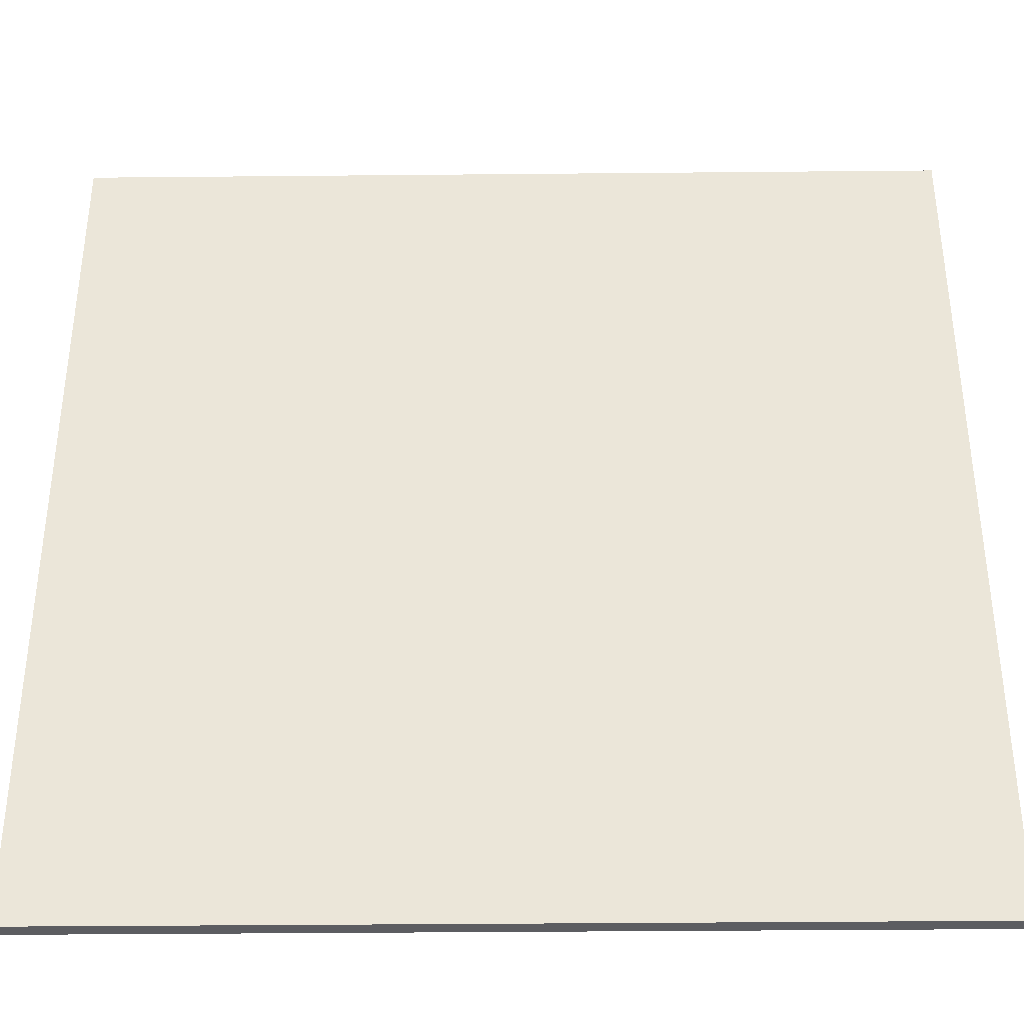
<metadata>
{"format":"obj","ext":"obj","renderer":"f3d","projection":"perspective","resolution":1024,"background":"white","views":[{"elev":-37.2,"azim":0.7,"up":"+Z"}]}
</metadata>
<code>
o
v -6 0 6
v -6 0 -6
v -6 0.1 6
v -6 0.1 -6
v -6 0.2 6
v -6 0.2 -6
v 6 0 6
v 6 0 -6
v 6 0.1 -5.1
v 6 0.1 -5.4
v 6 0.1 -5.8
v 6 0.1 -6
v 6 0.2 6
v 6 0.2 -5.1
v 6 0.2 -5.4
v 6 0.2 -5.8
v 6 0.2 -6
v -6 0 6
v -6 0.1 6
v -6 0.2 6
v -5.8 0.1 6
v -5.8 0.2 6
v -5.4 0.1 6
v -5.4 0.2 6
v -5 0.1 6
v -5 0.2 6
v 6 0 6
v 6 0.2 6
v -6 0 -6
v -6 0.1 -6
v -6 0.2 -6
v 6 0 -6
v 6 0.1 -6
v 6 0.2 -6
v -6 0 6
v 6 0 6
v -6 0 -6
v 6 0 -6
v -6 0.2 6
v -5.8 0.2 6
v -5.4 0.2 6
v -5 0.2 6
v 6 0.2 6
v -5.8 0.2 4.9
v -5.7 0.2 4.9
v -5.4 0.2 4.9
v -5.3 0.2 4.9
v -5 0.2 4.8
v -4.9 0.2 4.8
v -5.7 0.2 4.1
v -5.6 0.2 4.1
v -5.3 0.2 4.1
v -5.2 0.2 4.1
v -4.9 0.2 4
v -4.8 0.2 4
v -5.2 0.2 3.6
v -5.1 0.2 3.6
v -5.6 0.2 3.5
v -5.5 0.2 3.5
v -4.8 0.2 3.5
v -4.7 0.2 3.5
v -5.1 0.2 3.2
v -5 0.2 3.2
v -5.5 0.2 3.1
v -5.4 0.2 3.1
v -4.7 0.2 3.1
v -4.6 0.2 3.1
v -5 0.2 2.8
v -4.9 0.2 2.8
v -5.4 0.2 2.7
v -5.3 0.2 2.7
v -4.6 0.2 2.7
v -4.5 0.2 2.7
v -4.9 0.2 2.5
v -4.8 0.2 2.5
v -5.3 0.2 2.4
v -5.2 0.2 2.4
v -4.5 0.2 2.4
v -4.4 0.2 2.4
v -4.8 0.2 2.2
v -4.7 0.2 2.2
v -5.2 0.2 2.1
v -5.1 0.2 2.1
v -4.4 0.2 2.1
v -4.3 0.2 2.1
v -4.7 0.2 1.9
v -4.6 0.2 1.9
v -4.3 0.2 1.9
v -4.2 0.2 1.9
v -5.1 0.2 1.8
v -5 0.2 1.8
v -5 0.2 1.6
v -4.9 0.2 1.6
v -4.6 0.2 1.6
v -4.5 0.2 1.6
v -4.2 0.2 1.6
v -4.1 0.2 1.6
v -4.5 0.2 1.4
v -4.4 0.2 1.4
v -4.1 0.2 1.4
v -4 0.2 1.4
v -4.9 0.2 1.3
v -4.8 0.2 1.3
v -4.4 0.2 1.2
v -4.3 0.2 1.2
v -4 0.2 1.2
v -3.9 0.2 1.2
v -4.8 0.2 1.1
v -4.7 0.2 1.1
v -4.3 0.2 1
v -4.2 0.2 1
v -3.9 0.2 1
v -3.8 0.2 1
v -4.7 0.2 0.9
v -4.6 0.2 0.9
v -4.2 0.2 0.8
v -4.1 0.2 0.8
v -3.8 0.2 0.8
v -3.7 0.2 0.8
v -4.6 0.2 0.7
v -4.5 0.2 0.7
v -4.1 0.2 0.6
v -4 0.2 0.6
v -3.7 0.2 0.6
v -3.6 0.2 0.6
v -4.5 0.2 0.5
v -4.4 0.2 0.5
v -4 0.2 0.4
v -3.9 0.2 0.4
v -3.6 0.2 0.4
v -3.5 0.2 0.4
v -4.4 0.2 0.3
v -4.3 0.2 0.3
v -3.9 0.2 0.2
v -3.8 0.2 0.2
v -3.5 0.2 0.2
v -3.4 0.2 0.2
v -4.3 0.2 0.1
v -4.2 0.2 0.1
v -3.8 0.2 0.1
v -3.7 0.2 0.1
v -3.4 0.2 0.1
v -3.3 0.2 0.1
v -4.2 0.2 -0.1
v -4.1 0.2 -0.1
v -3.7 0.2 -0.1
v -3.6 0.2 -0.1
v -3.3 0.2 -0.1
v -3.2 0.2 -0.1
v -4.1 0.2 -0.2
v -4 0.2 -0.2
v -3.2 0.2 -0.2
v -3.1 0.2 -0.2
v -3.6 0.2 -0.3
v -3.5 0.2 -0.3
v -4 0.2 -0.4
v -3.9 0.2 -0.4
v -3.5 0.2 -0.4
v -3.4 0.2 -0.4
v -3.1 0.2 -0.4
v -3 0.2 -0.4
v -3.9 0.2 -0.5
v -3.8 0.2 -0.5
v -3 0.2 -0.5
v -2.9 0.2 -0.5
v -3.4 0.2 -0.6
v -3.3 0.2 -0.6
v -3.8 0.2 -0.7
v -3.7 0.2 -0.7
v -3.3 0.2 -0.7
v -3.2 0.2 -0.7
v -2.9 0.2 -0.7
v -2.8 0.2 -0.7
v -3.7 0.2 -0.8
v -3.6 0.2 -0.8
v -3.2 0.2 -0.8
v -3.1 0.2 -0.8
v -2.8 0.2 -0.8
v -2.7 0.2 -0.8
v -2.7 0.2 -0.9
v -2.6 0.2 -0.9
v -3.6 0.2 -1
v -3.5 0.2 -1
v -3.1 0.2 -1
v -3 0.2 -1
v -3.5 0.2 -1.1
v -3.4 0.2 -1.1
v -3 0.2 -1.1
v -2.9 0.2 -1.1
v -2.6 0.2 -1.1
v -2.5 0.2 -1.1
v -3.4 0.2 -1.2
v -3.3 0.2 -1.2
v -2.9 0.2 -1.2
v -2.8 0.2 -1.2
v -2.5 0.2 -1.2
v -2.4 0.2 -1.2
v -2.8 0.2 -1.3
v -2.7 0.2 -1.3
v -2.4 0.2 -1.3
v -2.3 0.2 -1.3
v -3.3 0.2 -1.4
v -3.2 0.2 -1.4
v -2.3 0.2 -1.4
v -2.2 0.2 -1.4
v -3.2 0.2 -1.5
v -3.1 0.2 -1.5
v -2.7 0.2 -1.5
v -2.6 0.2 -1.5
v -2.2 0.2 -1.5
v -2.1 0.2 -1.5
v -3.1 0.2 -1.6
v -3 0.2 -1.6
v -2.6 0.2 -1.6
v -2.5 0.2 -1.6
v -2.1 0.2 -1.6
v -2 0.2 -1.6
v -3 0.2 -1.7
v -2.9 0.2 -1.7
v -2.5 0.2 -1.7
v -2.4 0.2 -1.7
v -2 0.2 -1.7
v -1.9 0.2 -1.7
v -2.9 0.2 -1.8
v -2.8 0.2 -1.8
v -2.4 0.2 -1.8
v -2.3 0.2 -1.8
v -1.9 0.2 -1.8
v -1.8 0.2 -1.8
v -2.8 0.2 -1.9
v -2.7 0.2 -1.9
v -2.3 0.2 -1.9
v -2.2 0.2 -1.9
v -1.8 0.2 -1.9
v -1.7 0.2 -1.9
v -2.2 0.2 -2
v -2.1 0.2 -2
v -1.7 0.2 -2
v -1.6 0.2 -2
v -2.7 0.2 -2.1
v -2.6 0.2 -2.1
v -2.1 0.2 -2.1
v -2 0.2 -2.1
v -1.6 0.2 -2.1
v -1.5 0.2 -2.1
v -2.6 0.2 -2.2
v -2.5 0.2 -2.2
v -2 0.2 -2.2
v -1.9 0.2 -2.2
v -1.5 0.2 -2.2
v -1.4 0.2 -2.2
v -2.5 0.2 -2.3
v -2.4 0.2 -2.3
v -1.9 0.2 -2.3
v -1.8 0.2 -2.3
v -1.4 0.2 -2.3
v -1.3 0.2 -2.3
v -2.4 0.2 -2.4
v -2.3 0.2 -2.4
v -1.8 0.2 -2.4
v -1.7 0.2 -2.4
v -1.3 0.2 -2.4
v -1.2 0.2 -2.4
v -2.3 0.2 -2.5
v -2.2 0.2 -2.5
v -1.7 0.2 -2.5
v -1.6 0.2 -2.5
v -1.2 0.2 -2.5
v -1.1 0.2 -2.5
v -2.2 0.2 -2.6
v -2.1 0.2 -2.6
v -1.6 0.2 -2.6
v -1.5 0.2 -2.6
v -1.1 0.2 -2.6
v -1 0.2 -2.6
v -2.1 0.2 -2.7
v -1.9 0.2 -2.7
v -1.5 0.2 -2.7
v -1.3 0.2 -2.7
v -1 0.2 -2.7
v -0.8 0.2 -2.7
v -1.9 0.2 -2.8
v -1.8 0.2 -2.8
v -1.3 0.2 -2.8
v -1.2 0.2 -2.8
v -0.8 0.2 -2.8
v -0.7 0.2 -2.8
v -1.8 0.2 -2.9
v -1.7 0.2 -2.9
v -1.2 0.2 -2.9
v -1.1 0.2 -2.9
v -0.7 0.2 -2.9
v -0.6 0.2 -2.9
v -1.7 0.2 -3
v -1.6 0.2 -3
v -1.1 0.2 -3
v -1 0.2 -3
v -0.6 0.2 -3
v -0.4 0.2 -3
v -1.6 0.2 -3.1
v -1.5 0.2 -3.1
v -1 0.2 -3.1
v -0.8 0.2 -3.1
v -0.4 0.2 -3.1
v -0.3 0.2 -3.1
v -1.5 0.2 -3.2
v -1.4 0.2 -3.2
v -0.8 0.2 -3.2
v -0.7 0.2 -3.2
v -0.3 0.2 -3.2
v -0.1 0.2 -3.2
v -1.4 0.2 -3.3
v -1.2 0.2 -3.3
v -0.7 0.2 -3.3
v -0.6 0.2 -3.3
v -0.1 0.2 -3.3
v 0 0.2 -3.3
v -1.2 0.2 -3.4
v -1.1 0.2 -3.4
v -0.6 0.2 -3.4
v -0.4 0.2 -3.4
v 0 0.2 -3.4
v 0.2 0.2 -3.4
v -1.1 0.2 -3.5
v -1 0.2 -3.5
v -0.4 0.2 -3.5
v -0.3 0.2 -3.5
v 0.2 0.2 -3.5
v 0.3 0.2 -3.5
v -1 0.2 -3.6
v -0.8 0.2 -3.6
v -0.3 0.2 -3.6
v -0.1 0.2 -3.6
v 0.3 0.2 -3.6
v 0.5 0.2 -3.6
v -0.8 0.2 -3.7
v -0.7 0.2 -3.7
v -0.1 0.2 -3.7
v 0.1 0.2 -3.7
v 0.5 0.2 -3.7
v 0.7 0.2 -3.7
v -0.7 0.2 -3.8
v -0.5 0.2 -3.8
v 0.1 0.2 -3.8
v 0.2 0.2 -3.8
v 0.7 0.2 -3.8
v 0.9 0.2 -3.8
v -0.5 0.2 -3.9
v -0.4 0.2 -3.9
v 0.2 0.2 -3.9
v 0.4 0.2 -3.9
v 0.9 0.2 -3.9
v 1.1 0.2 -3.9
v -0.4 0.2 -4
v -0.2 0.2 -4
v 0.4 0.2 -4
v 0.6 0.2 -4
v 1.1 0.2 -4
v 1.3 0.2 -4
v -0.2 0.2 -4.1
v -0.1 0.2 -4.1
v 0.6 0.2 -4.1
v 0.8 0.2 -4.1
v 1.3 0.2 -4.1
v 1.5 0.2 -4.1
v -0.1 0.2 -4.2
v 0.1 0.2 -4.2
v 0.8 0.2 -4.2
v 1 0.2 -4.2
v 1.5 0.2 -4.2
v 1.7 0.2 -4.2
v 0.1 0.2 -4.3
v 0.3 0.2 -4.3
v 1 0.2 -4.3
v 1.2 0.2 -4.3
v 1.7 0.2 -4.3
v 2 0.2 -4.3
v 0.3 0.2 -4.4
v 0.5 0.2 -4.4
v 1.2 0.2 -4.4
v 1.4 0.2 -4.4
v 2 0.2 -4.4
v 2.2 0.2 -4.4
v 0.5 0.2 -4.5
v 0.7 0.2 -4.5
v 1.4 0.2 -4.5
v 1.6 0.2 -4.5
v 2.2 0.2 -4.5
v 2.5 0.2 -4.5
v 0.7 0.2 -4.6
v 0.9 0.2 -4.6
v 1.6 0.2 -4.6
v 1.9 0.2 -4.6
v 2.5 0.2 -4.6
v 2.8 0.2 -4.6
v 0.9 0.2 -4.7
v 1.1 0.2 -4.7
v 1.9 0.2 -4.7
v 2.2 0.2 -4.7
v 2.8 0.2 -4.7
v 3.2 0.2 -4.7
v 1.1 0.2 -4.8
v 1.3 0.2 -4.8
v 2.2 0.2 -4.8
v 2.5 0.2 -4.8
v 3.2 0.2 -4.8
v 3.6 0.2 -4.8
v 1.3 0.2 -4.9
v 1.6 0.2 -4.9
v 2.5 0.2 -4.9
v 2.8 0.2 -4.9
v 3.6 0.2 -4.9
v 4.1 0.2 -4.9
v 1.6 0.2 -5
v 1.8 0.2 -5
v 2.8 0.2 -5
v 3.2 0.2 -5
v 4.1 0.2 -5
v 4.9 0.2 -5
v 1.8 0.2 -5.1
v 2.1 0.2 -5.1
v 3.2 0.2 -5.1
v 3.6 0.2 -5.1
v 4.9 0.2 -5.1
v 6 0.2 -5.1
v 2.1 0.2 -5.2
v 2.4 0.2 -5.2
v 3.6 0.2 -5.2
v 4.1 0.2 -5.2
v 2.4 0.2 -5.3
v 2.7 0.2 -5.3
v 4.1 0.2 -5.3
v 4.9 0.2 -5.3
v 2.7 0.2 -5.4
v 3.1 0.2 -5.4
v 4.9 0.2 -5.4
v 6 0.2 -5.4
v 3.1 0.2 -5.5
v 3.5 0.2 -5.5
v 3.5 0.2 -5.6
v 4.1 0.2 -5.6
v 4.1 0.2 -5.7
v 4.9 0.2 -5.7
v 4.9 0.2 -5.8
v 6 0.2 -5.8
v -6 0.2 -6
v 6 0.2 -6
f 3 2 1
f 4 2 3
f 5 4 3
f 6 4 5
f 7 8 9
f 9 8 10
f 10 8 11
f 11 8 12
f 7 9 13
f 9 10 14
f 13 9 14
f 10 11 15
f 14 10 15
f 11 12 16
f 15 11 16
f 16 12 17
f 21 19 18
f 21 20 19
f 22 20 21
f 23 21 18
f 23 22 21
f 24 22 23
f 25 23 18
f 25 24 23
f 26 24 25
f 27 25 18
f 27 26 25
f 28 26 27
f 29 30 32
f 30 31 33
f 32 30 33
f 33 31 34
f 37 36 35
f 38 36 37
f 39 40 44
f 40 41 44
f 44 41 45
f 41 42 46
f 45 41 46
f 46 42 47
f 42 43 48
f 47 42 48
f 48 43 49
f 46 47 50
f 44 45 50
f 45 46 50
f 50 47 51
f 48 49 52
f 51 47 52
f 47 48 52
f 52 49 53
f 49 43 54
f 53 49 54
f 54 43 55
f 52 53 56
f 51 52 56
f 54 55 56
f 53 54 56
f 56 55 57
f 50 51 58
f 51 56 58
f 56 57 58
f 58 57 59
f 55 43 60
f 57 55 60
f 60 43 61
f 59 57 62
f 57 60 62
f 60 61 62
f 62 61 63
f 58 59 64
f 59 62 64
f 62 63 64
f 64 63 65
f 61 43 66
f 63 61 66
f 66 43 67
f 65 63 68
f 63 66 68
f 66 67 68
f 68 67 69
f 64 65 70
f 65 68 70
f 68 69 70
f 70 69 71
f 67 43 72
f 69 67 72
f 72 43 73
f 71 69 74
f 69 72 74
f 72 73 74
f 74 73 75
f 70 71 76
f 71 74 76
f 74 75 76
f 76 75 77
f 73 43 78
f 75 73 78
f 78 43 79
f 77 75 80
f 75 78 80
f 78 79 80
f 80 79 81
f 76 77 82
f 77 80 82
f 80 81 82
f 82 81 83
f 79 43 84
f 81 79 84
f 84 43 85
f 83 81 86
f 81 84 86
f 84 85 86
f 86 85 87
f 85 43 88
f 87 85 88
f 88 43 89
f 86 87 90
f 82 83 90
f 83 86 90
f 90 87 91
f 90 91 92
f 91 87 92
f 92 87 93
f 88 89 94
f 93 87 94
f 87 88 94
f 94 89 95
f 89 43 96
f 95 89 96
f 96 43 97
f 94 95 98
f 93 94 98
f 96 97 98
f 95 96 98
f 98 97 99
f 97 43 100
f 99 97 100
f 100 43 101
f 98 99 102
f 92 93 102
f 93 98 102
f 102 99 103
f 100 101 104
f 103 99 104
f 99 100 104
f 104 101 105
f 101 43 106
f 105 101 106
f 106 43 107
f 104 105 108
f 102 103 108
f 103 104 108
f 108 105 109
f 106 107 110
f 109 105 110
f 105 106 110
f 110 107 111
f 107 43 112
f 111 107 112
f 112 43 113
f 110 111 114
f 108 109 114
f 109 110 114
f 114 111 115
f 112 113 116
f 115 111 116
f 111 112 116
f 116 113 117
f 113 43 118
f 117 113 118
f 118 43 119
f 116 117 120
f 114 115 120
f 115 116 120
f 120 117 121
f 118 119 122
f 121 117 122
f 117 118 122
f 122 119 123
f 119 43 124
f 123 119 124
f 124 43 125
f 122 123 126
f 120 121 126
f 121 122 126
f 126 123 127
f 124 125 128
f 127 123 128
f 123 124 128
f 128 125 129
f 125 43 130
f 129 125 130
f 130 43 131
f 128 129 132
f 126 127 132
f 127 128 132
f 132 129 133
f 130 131 134
f 133 129 134
f 129 130 134
f 134 131 135
f 131 43 136
f 135 131 136
f 136 43 137
f 134 135 138
f 132 133 138
f 133 134 138
f 138 135 139
f 136 137 140
f 139 135 140
f 135 136 140
f 140 137 141
f 137 43 142
f 141 137 142
f 142 43 143
f 140 141 144
f 138 139 144
f 139 140 144
f 144 141 145
f 142 143 146
f 145 141 146
f 141 142 146
f 146 143 147
f 143 43 148
f 147 143 148
f 148 43 149
f 146 147 150
f 144 145 150
f 145 146 150
f 150 147 151
f 149 43 152
f 148 149 152
f 147 148 152
f 152 43 153
f 151 147 154
f 147 152 154
f 152 153 154
f 154 153 155
f 150 151 156
f 151 154 156
f 154 155 156
f 156 155 157
f 155 153 158
f 157 155 158
f 158 153 159
f 153 43 160
f 159 153 160
f 160 43 161
f 158 159 162
f 156 157 162
f 157 158 162
f 162 159 163
f 161 43 164
f 160 161 164
f 159 160 164
f 164 43 165
f 163 159 166
f 159 164 166
f 164 165 166
f 166 165 167
f 162 163 168
f 163 166 168
f 166 167 168
f 168 167 169
f 167 165 170
f 169 167 170
f 170 165 171
f 165 43 172
f 171 165 172
f 172 43 173
f 170 171 174
f 168 169 174
f 169 170 174
f 174 171 175
f 172 173 176
f 175 171 176
f 171 172 176
f 176 173 177
f 173 43 178
f 177 173 178
f 178 43 179
f 177 178 180
f 179 43 180
f 178 179 180
f 180 43 181
f 176 177 182
f 174 175 182
f 175 176 182
f 182 177 183
f 180 181 184
f 183 177 184
f 177 180 184
f 184 181 185
f 182 183 186
f 183 184 186
f 184 185 186
f 186 185 187
f 185 181 188
f 187 185 188
f 188 181 189
f 181 43 190
f 189 181 190
f 190 43 191
f 188 189 192
f 186 187 192
f 187 188 192
f 192 189 193
f 190 191 194
f 193 189 194
f 189 190 194
f 194 191 195
f 191 43 196
f 195 191 196
f 196 43 197
f 194 195 198
f 193 194 198
f 196 197 198
f 195 196 198
f 198 197 199
f 197 43 200
f 199 197 200
f 200 43 201
f 198 199 202
f 192 193 202
f 193 198 202
f 202 199 203
f 201 43 204
f 200 201 204
f 199 200 204
f 204 43 205
f 203 199 206
f 202 203 206
f 206 199 207
f 204 205 208
f 207 199 208
f 199 204 208
f 208 205 209
f 205 43 210
f 209 205 210
f 210 43 211
f 208 209 212
f 206 207 212
f 207 208 212
f 212 209 213
f 210 211 214
f 213 209 214
f 209 210 214
f 214 211 215
f 211 43 216
f 215 211 216
f 216 43 217
f 214 215 218
f 212 213 218
f 213 214 218
f 218 215 219
f 216 217 220
f 219 215 220
f 215 216 220
f 220 217 221
f 217 43 222
f 221 217 222
f 222 43 223
f 220 221 224
f 218 219 224
f 219 220 224
f 224 221 225
f 222 223 226
f 225 221 226
f 221 222 226
f 226 223 227
f 223 43 228
f 227 223 228
f 228 43 229
f 226 227 230
f 224 225 230
f 225 226 230
f 230 227 231
f 228 229 232
f 231 227 232
f 227 228 232
f 232 229 233
f 229 43 234
f 233 229 234
f 234 43 235
f 232 233 236
f 231 232 236
f 234 235 236
f 233 234 236
f 236 235 237
f 235 43 238
f 237 235 238
f 238 43 239
f 236 237 240
f 230 231 240
f 231 236 240
f 240 237 241
f 238 239 242
f 241 237 242
f 237 238 242
f 242 239 243
f 239 43 244
f 243 239 244
f 244 43 245
f 242 243 246
f 240 241 246
f 241 242 246
f 246 243 247
f 244 245 248
f 247 243 248
f 243 244 248
f 248 245 249
f 245 43 250
f 249 245 250
f 250 43 251
f 248 249 252
f 246 247 252
f 247 248 252
f 252 249 253
f 250 251 254
f 253 249 254
f 249 250 254
f 254 251 255
f 251 43 256
f 255 251 256
f 256 43 257
f 254 255 258
f 252 253 258
f 253 254 258
f 258 255 259
f 256 257 260
f 259 255 260
f 255 256 260
f 260 257 261
f 257 43 262
f 261 257 262
f 262 43 263
f 260 261 264
f 258 259 264
f 259 260 264
f 264 261 265
f 262 263 266
f 265 261 266
f 261 262 266
f 266 263 267
f 263 43 268
f 267 263 268
f 268 43 269
f 266 267 270
f 264 265 270
f 265 266 270
f 270 267 271
f 268 269 272
f 271 267 272
f 267 268 272
f 272 269 273
f 269 43 274
f 273 269 274
f 274 43 275
f 272 273 276
f 270 271 276
f 271 272 276
f 276 273 277
f 274 275 278
f 277 273 278
f 273 274 278
f 278 275 279
f 275 43 280
f 279 275 280
f 280 43 281
f 278 279 282
f 276 277 282
f 277 278 282
f 282 279 283
f 280 281 284
f 283 279 284
f 279 280 284
f 284 281 285
f 281 43 286
f 285 281 286
f 286 43 287
f 284 285 288
f 282 283 288
f 283 284 288
f 288 285 289
f 286 287 290
f 289 285 290
f 285 286 290
f 290 287 291
f 287 43 292
f 291 287 292
f 292 43 293
f 290 291 294
f 288 289 294
f 289 290 294
f 294 291 295
f 292 293 296
f 295 291 296
f 291 292 296
f 296 293 297
f 293 43 298
f 297 293 298
f 298 43 299
f 296 297 300
f 294 295 300
f 295 296 300
f 300 297 301
f 298 299 302
f 301 297 302
f 297 298 302
f 302 299 303
f 299 43 304
f 303 299 304
f 304 43 305
f 302 303 306
f 300 301 306
f 301 302 306
f 306 303 307
f 304 305 308
f 307 303 308
f 303 304 308
f 308 305 309
f 305 43 310
f 309 305 310
f 310 43 311
f 308 309 312
f 306 307 312
f 307 308 312
f 312 309 313
f 310 311 314
f 313 309 314
f 309 310 314
f 314 311 315
f 311 43 316
f 315 311 316
f 316 43 317
f 314 315 318
f 312 313 318
f 313 314 318
f 318 315 319
f 316 317 320
f 319 315 320
f 315 316 320
f 320 317 321
f 317 43 322
f 321 317 322
f 322 43 323
f 320 321 324
f 318 319 324
f 319 320 324
f 324 321 325
f 322 323 326
f 325 321 326
f 321 322 326
f 326 323 327
f 323 43 328
f 327 323 328
f 328 43 329
f 326 327 330
f 324 325 330
f 325 326 330
f 330 327 331
f 328 329 332
f 331 327 332
f 327 328 332
f 332 329 333
f 329 43 334
f 333 329 334
f 334 43 335
f 332 333 336
f 330 331 336
f 331 332 336
f 336 333 337
f 334 335 338
f 337 333 338
f 333 334 338
f 338 335 339
f 335 43 340
f 339 335 340
f 340 43 341
f 338 339 342
f 336 337 342
f 337 338 342
f 342 339 343
f 340 341 344
f 343 339 344
f 339 340 344
f 344 341 345
f 341 43 346
f 345 341 346
f 346 43 347
f 344 345 348
f 342 343 348
f 343 344 348
f 348 345 349
f 346 347 350
f 349 345 350
f 345 346 350
f 350 347 351
f 347 43 352
f 351 347 352
f 352 43 353
f 350 351 354
f 348 349 354
f 349 350 354
f 354 351 355
f 352 353 356
f 355 351 356
f 351 352 356
f 356 353 357
f 353 43 358
f 357 353 358
f 358 43 359
f 356 357 360
f 354 355 360
f 355 356 360
f 360 357 361
f 358 359 362
f 361 357 362
f 357 358 362
f 362 359 363
f 359 43 364
f 363 359 364
f 364 43 365
f 362 363 366
f 360 361 366
f 361 362 366
f 366 363 367
f 364 365 368
f 367 363 368
f 363 364 368
f 368 365 369
f 365 43 370
f 369 365 370
f 370 43 371
f 368 369 372
f 366 367 372
f 367 368 372
f 372 369 373
f 370 371 374
f 373 369 374
f 369 370 374
f 374 371 375
f 371 43 376
f 375 371 376
f 376 43 377
f 374 375 378
f 372 373 378
f 373 374 378
f 378 375 379
f 376 377 380
f 379 375 380
f 375 376 380
f 380 377 381
f 377 43 382
f 381 377 382
f 382 43 383
f 380 381 384
f 378 379 384
f 379 380 384
f 384 381 385
f 382 383 386
f 385 381 386
f 381 382 386
f 386 383 387
f 383 43 388
f 387 383 388
f 388 43 389
f 386 387 390
f 384 385 390
f 385 386 390
f 390 387 391
f 388 389 392
f 391 387 392
f 387 388 392
f 392 389 393
f 389 43 394
f 393 389 394
f 394 43 395
f 392 393 396
f 390 391 396
f 391 392 396
f 396 393 397
f 394 395 398
f 397 393 398
f 393 394 398
f 398 395 399
f 395 43 400
f 399 395 400
f 400 43 401
f 398 399 402
f 396 397 402
f 397 398 402
f 402 399 403
f 400 401 404
f 403 399 404
f 399 400 404
f 404 401 405
f 401 43 406
f 405 401 406
f 406 43 407
f 404 405 408
f 402 403 408
f 403 404 408
f 408 405 409
f 406 407 410
f 409 405 410
f 405 406 410
f 410 407 411
f 407 43 412
f 411 407 412
f 412 43 413
f 410 411 414
f 408 409 414
f 409 410 414
f 414 411 415
f 412 413 416
f 415 411 416
f 411 412 416
f 416 413 417
f 413 43 418
f 417 413 418
f 418 43 419
f 416 417 420
f 414 415 420
f 415 416 420
f 420 417 421
f 418 419 422
f 421 417 422
f 417 418 422
f 422 419 423
f 419 43 424
f 423 419 424
f 424 43 425
f 422 423 426
f 420 421 426
f 421 422 426
f 426 423 427
f 424 425 428
f 427 423 428
f 423 424 428
f 428 425 429
f 426 427 430
f 427 428 430
f 428 429 430
f 430 429 431
f 429 425 432
f 431 429 432
f 432 425 433
f 430 431 434
f 431 432 434
f 432 433 434
f 434 433 435
f 433 425 436
f 435 433 436
f 436 425 437
f 434 435 438
f 435 436 438
f 436 437 438
f 438 437 439
f 438 439 440
f 439 437 440
f 440 437 441
f 440 441 442
f 441 437 442
f 442 437 443
f 442 443 444
f 443 437 444
f 444 437 445
f 39 44 446
f 44 50 446
f 444 445 446
f 442 444 446
f 440 442 446
f 438 440 446
f 434 438 446
f 430 434 446
f 426 430 446
f 420 426 446
f 414 420 446
f 408 414 446
f 402 408 446
f 396 402 446
f 390 396 446
f 384 390 446
f 378 384 446
f 372 378 446
f 366 372 446
f 360 366 446
f 354 360 446
f 348 354 446
f 342 348 446
f 336 342 446
f 330 336 446
f 324 330 446
f 318 324 446
f 312 318 446
f 306 312 446
f 300 306 446
f 294 300 446
f 288 294 446
f 282 288 446
f 276 282 446
f 270 276 446
f 264 270 446
f 258 264 446
f 252 258 446
f 246 252 446
f 240 246 446
f 230 240 446
f 224 230 446
f 218 224 446
f 212 218 446
f 206 212 446
f 202 206 446
f 192 202 446
f 186 192 446
f 182 186 446
f 174 182 446
f 168 174 446
f 162 168 446
f 156 162 446
f 150 156 446
f 144 150 446
f 138 144 446
f 132 138 446
f 126 132 446
f 120 126 446
f 114 120 446
f 108 114 446
f 102 108 446
f 92 102 446
f 82 90 446
f 90 92 446
f 76 82 446
f 70 76 446
f 64 70 446
f 58 64 446
f 50 58 446
f 446 445 447

</code>
